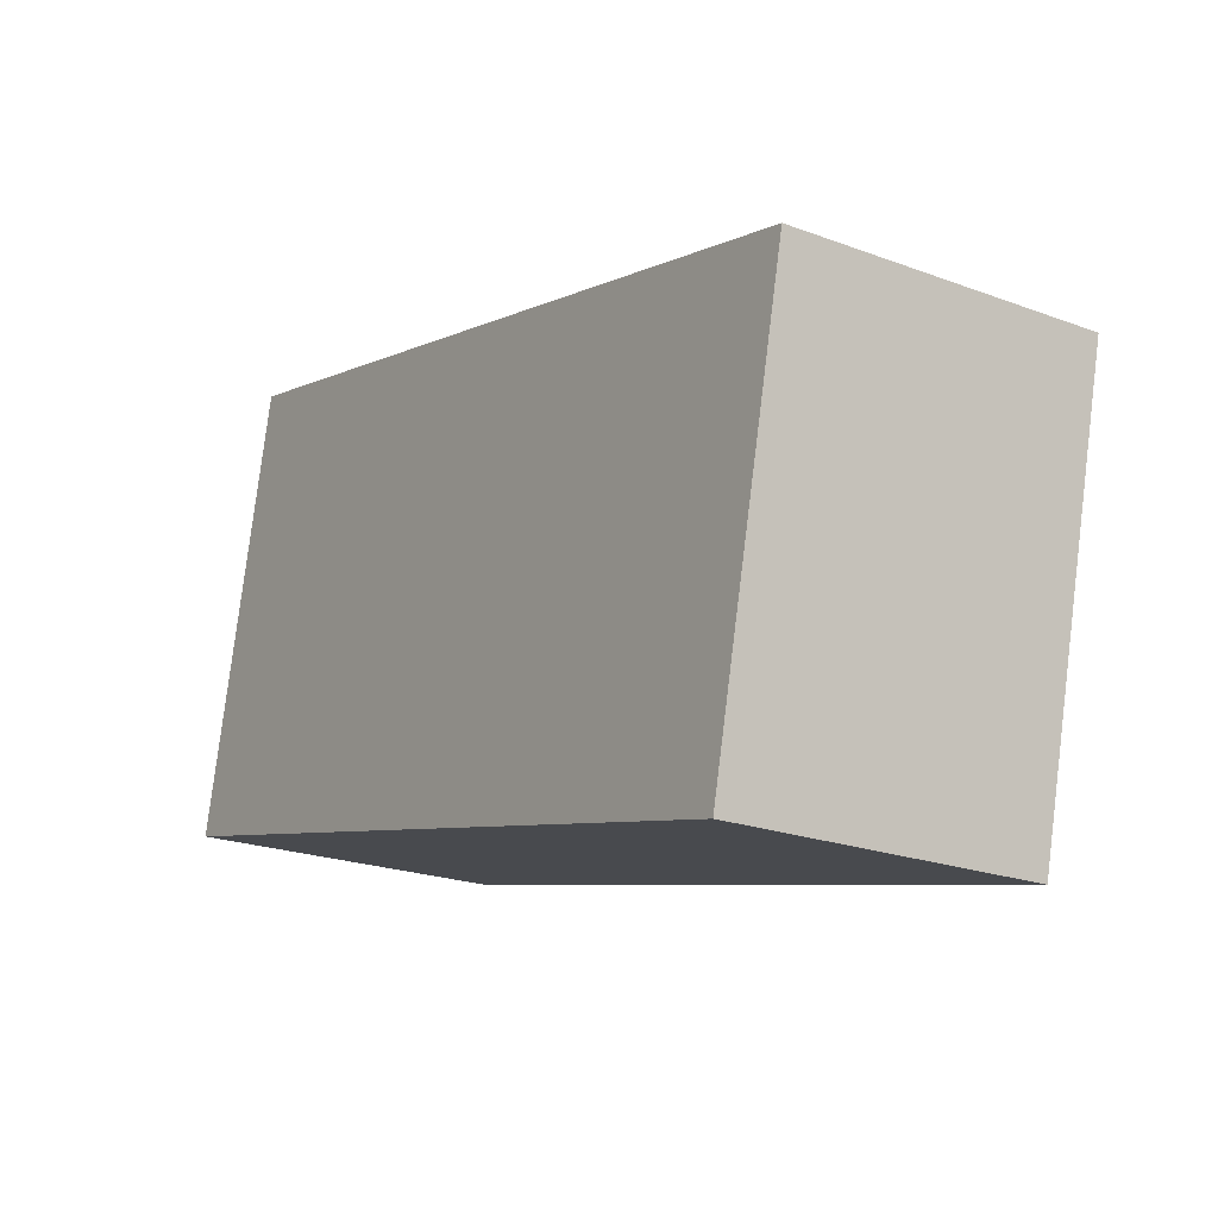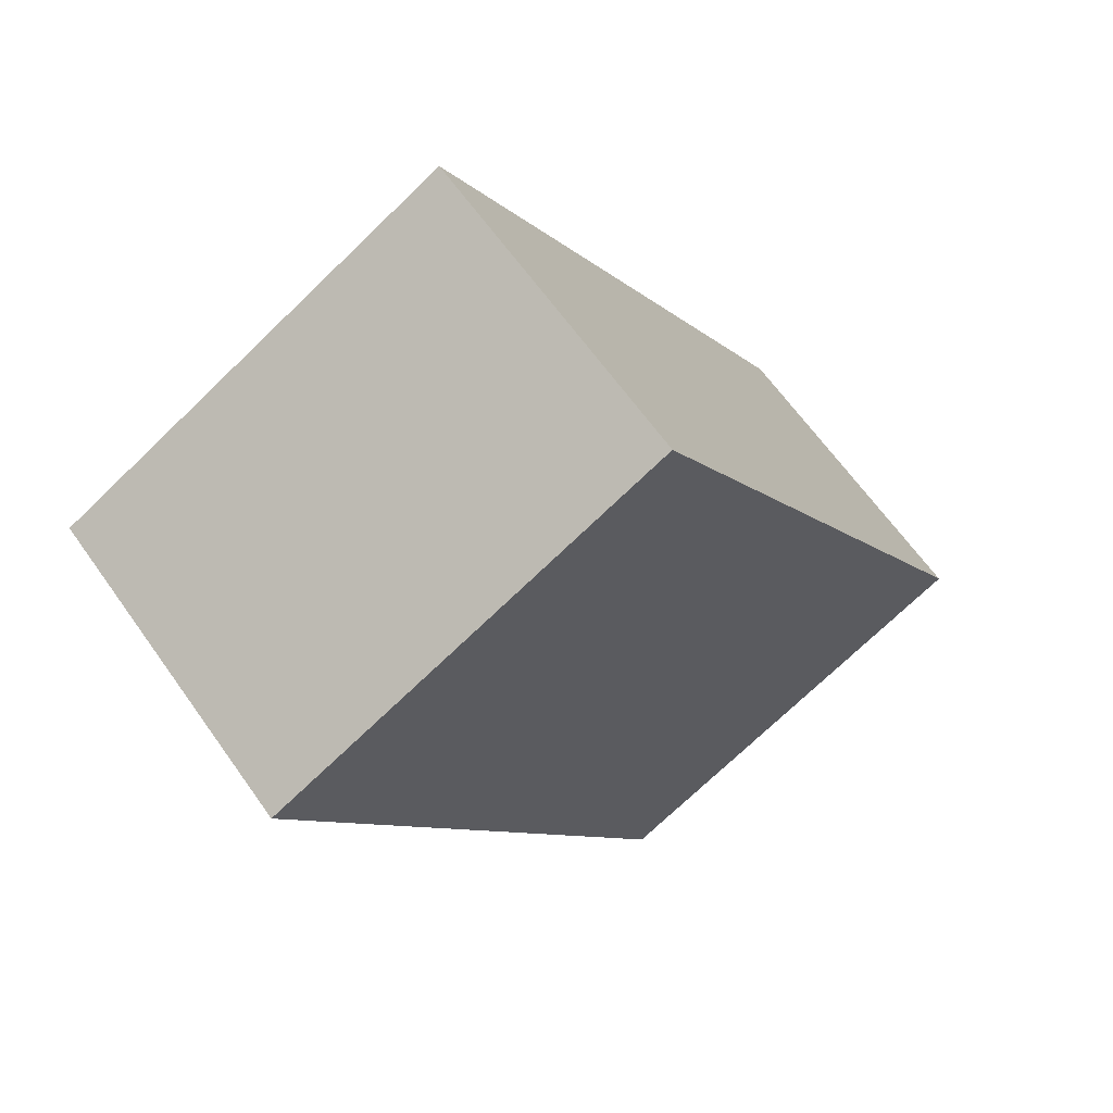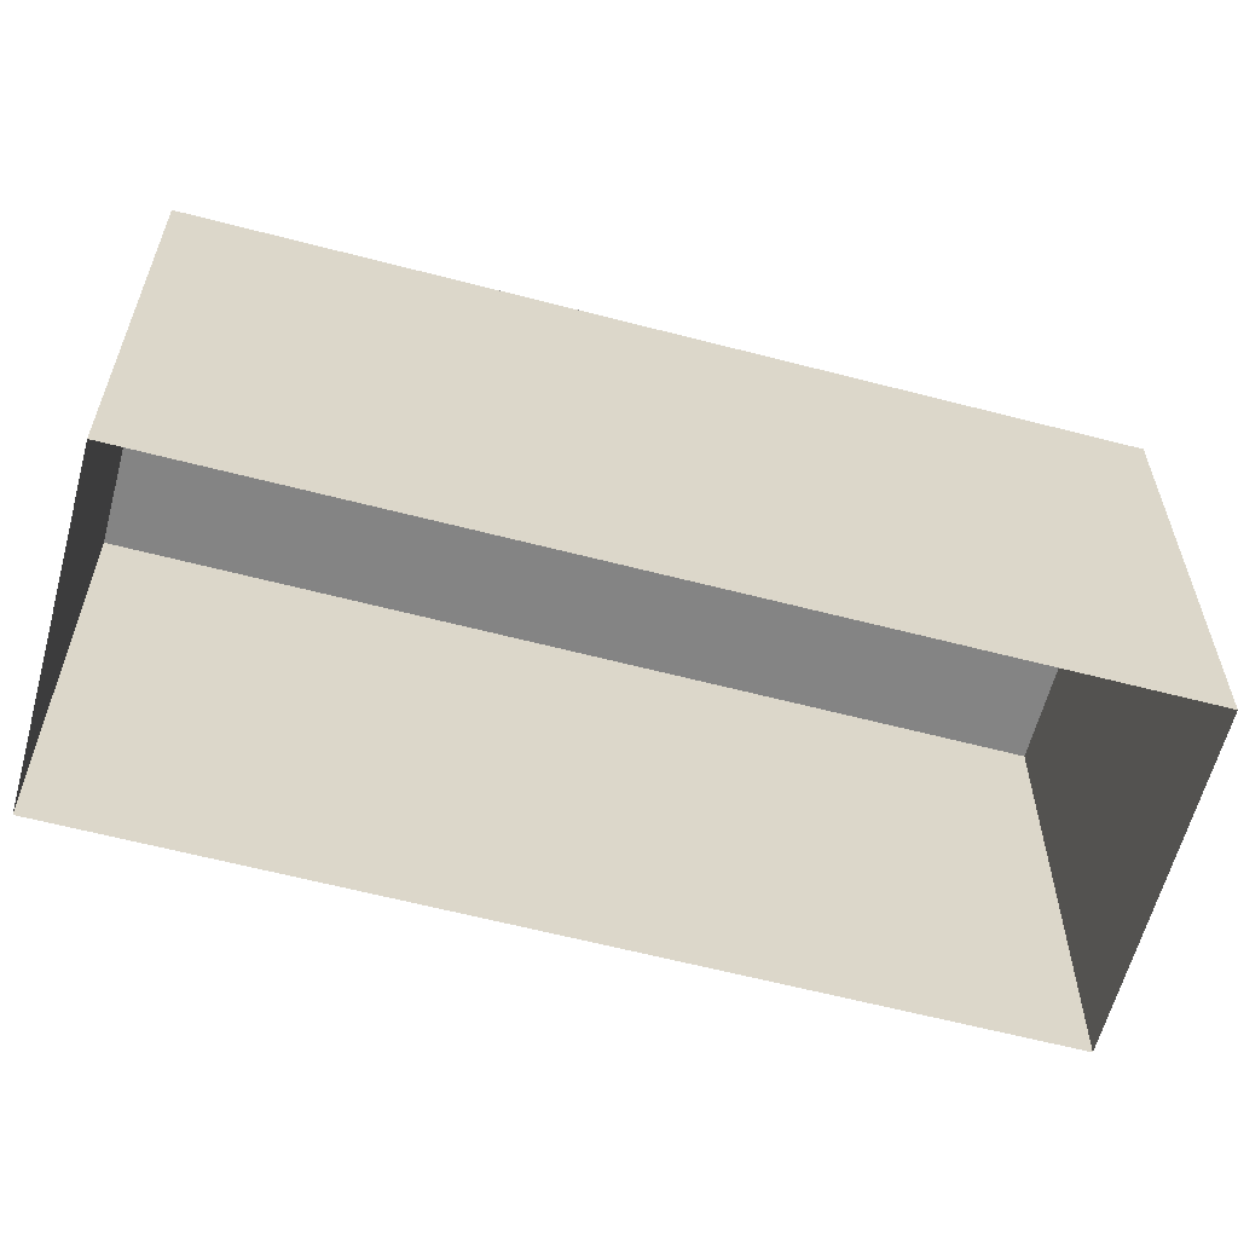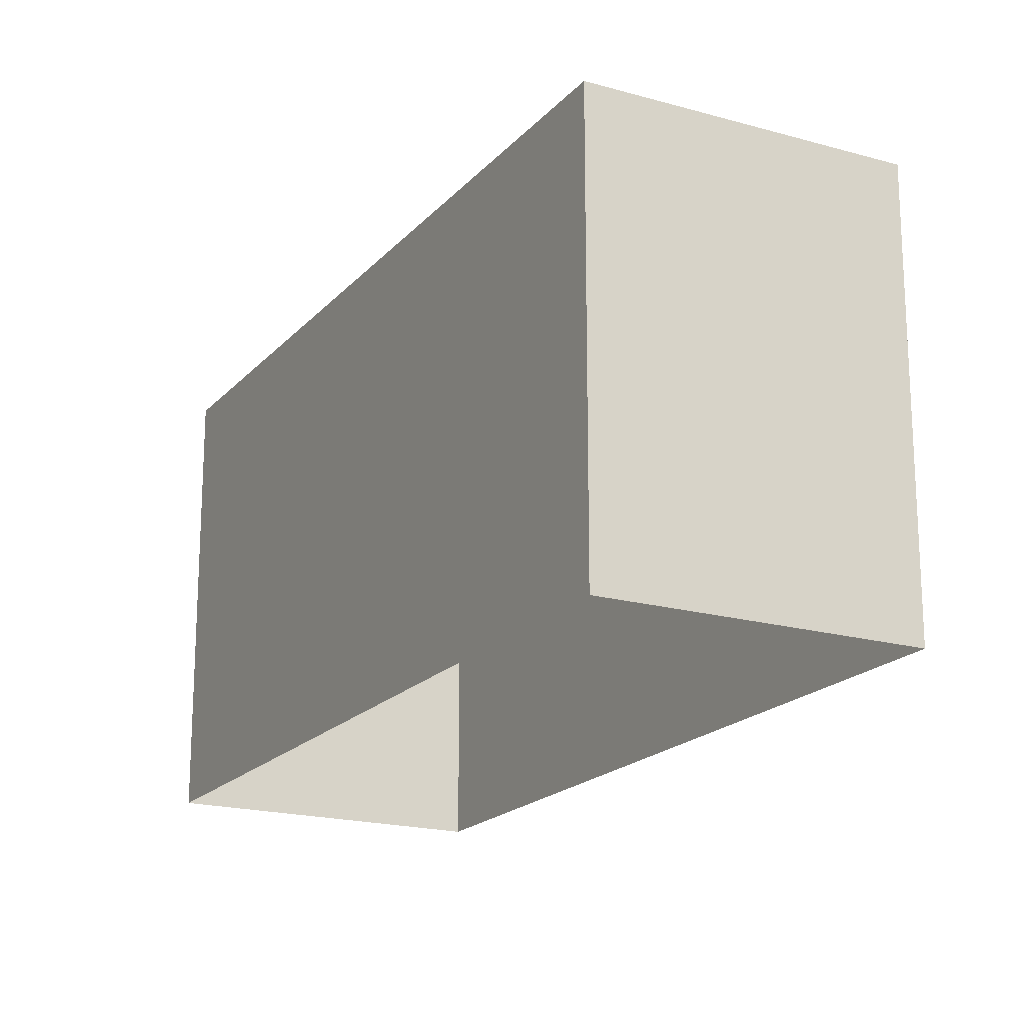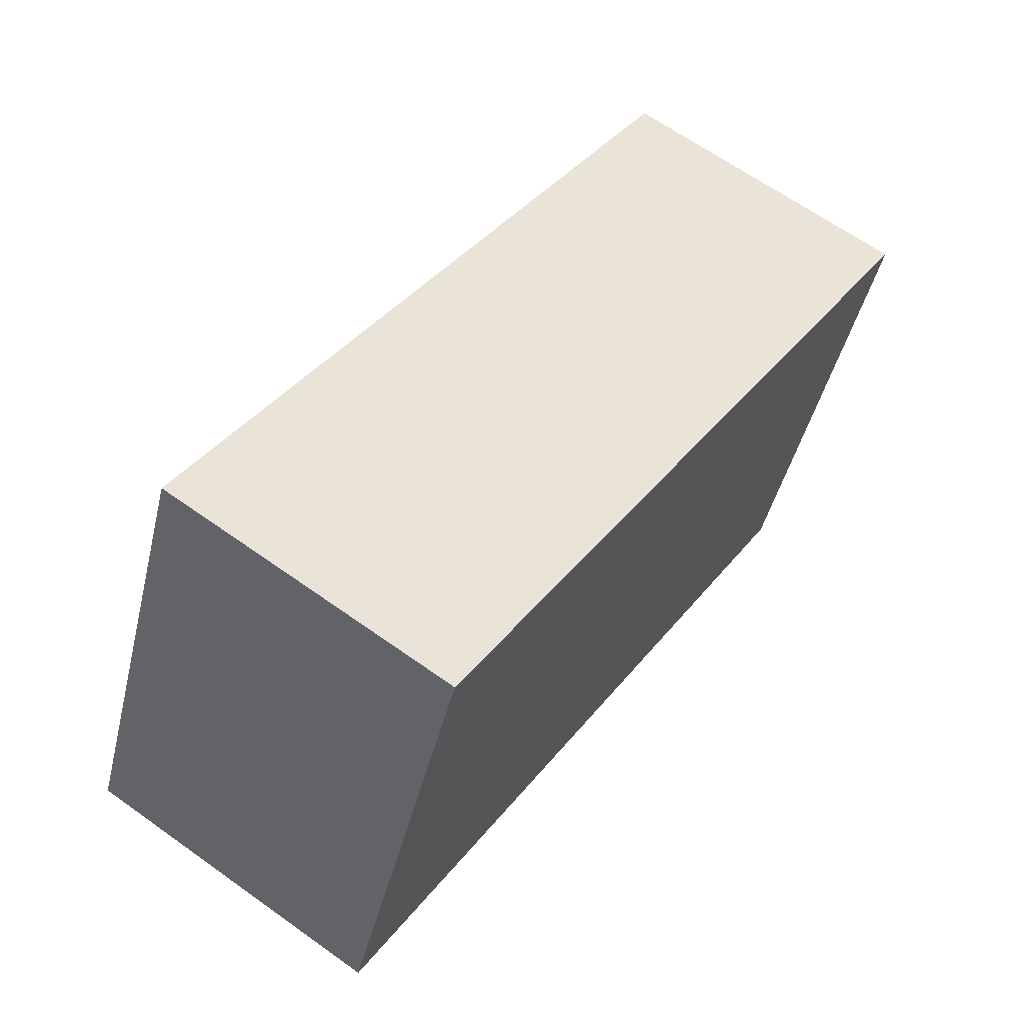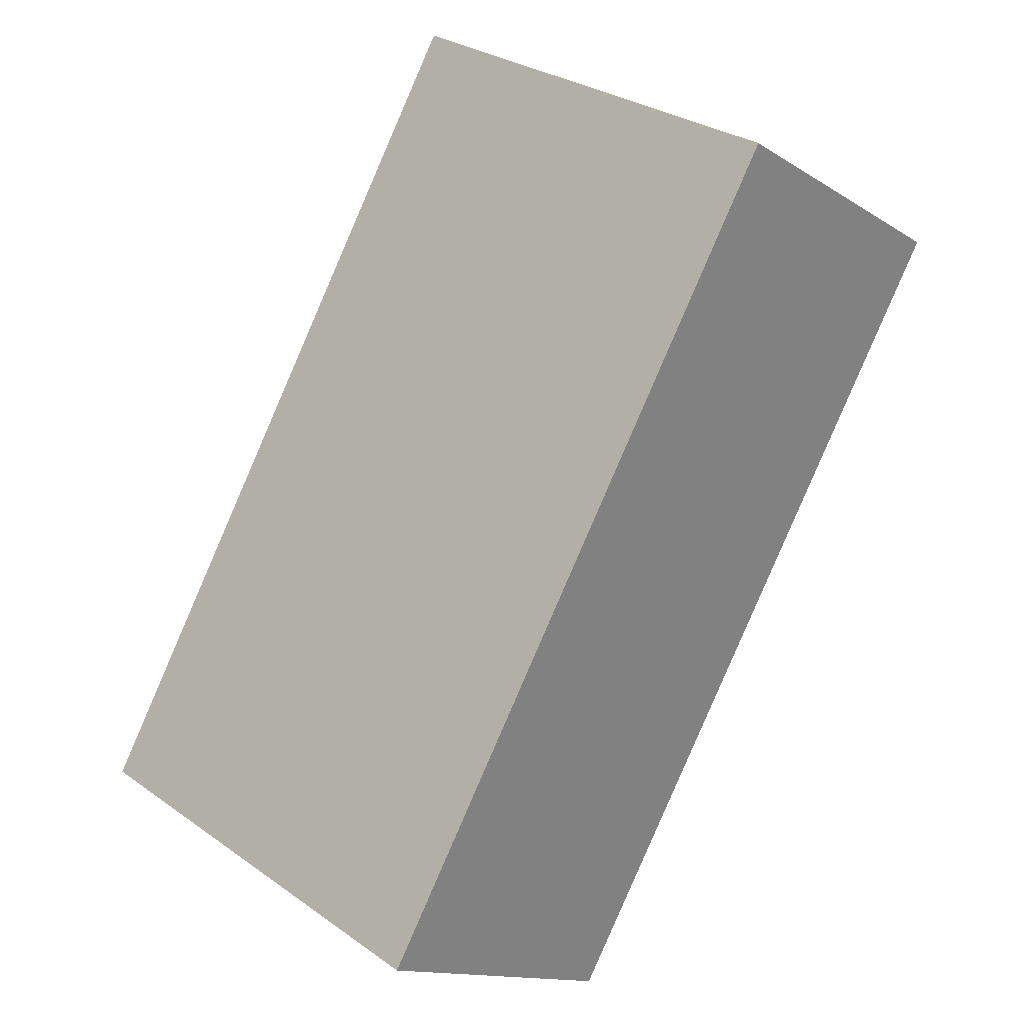
<metadata>
{"format":"obj","ext":"obj","renderer":"f3d","projection":"perspective","resolution":1024,"background":"white","views":[{"elev":79.5,"azim":7.0,"up":"+Y"},{"elev":-72.3,"azim":-46.0,"up":"+Y"},{"elev":-61.4,"azim":-138.4,"up":"+Z"},{"elev":-19.0,"azim":-61.7,"up":"+Z"},{"elev":-44.5,"azim":-13.3,"up":"+Y"},{"elev":29.6,"azim":-44.1,"up":"+Y"}]}
</metadata>
<code>
v 1.297e+04 -1.447e+04 20.36
v 1.297e+04 -1.447e+04 20.36
v 1.297e+04 -1.447e+04 20.36
v 1.297e+04 -1.447e+04 20.36
v 1.297e+04 -1.447e+04 21.94
v 1.297e+04 -1.447e+04 21.94
v 1.297e+04 -1.447e+04 21.94
v 1.297e+04 -1.447e+04 21.94
f 1 2 3
f 4 1 3
f 5 6 7
f 8 5 7
f 7 4 3
f 7 6 4
f 6 1 4
f 6 5 1
f 8 2 1
f 5 8 1
f 7 3 2
f 8 7 2

</code>
